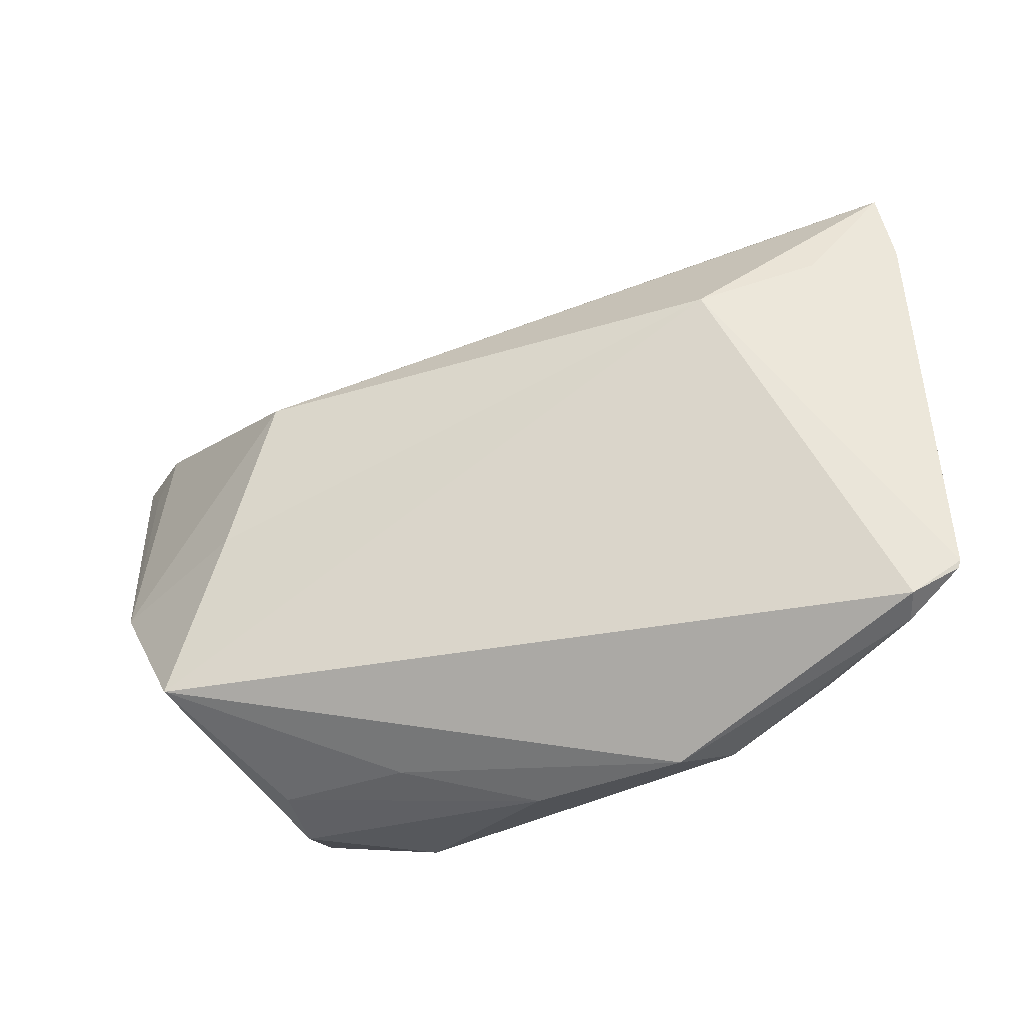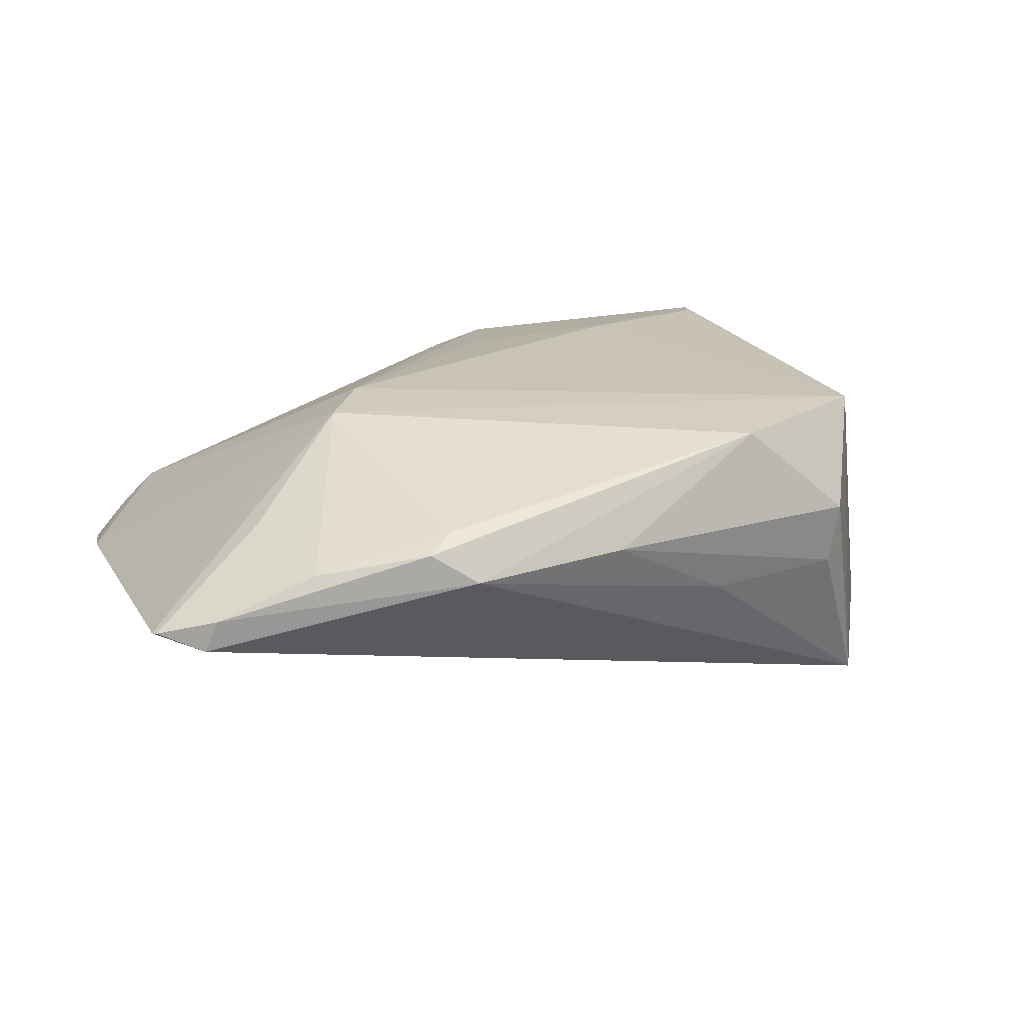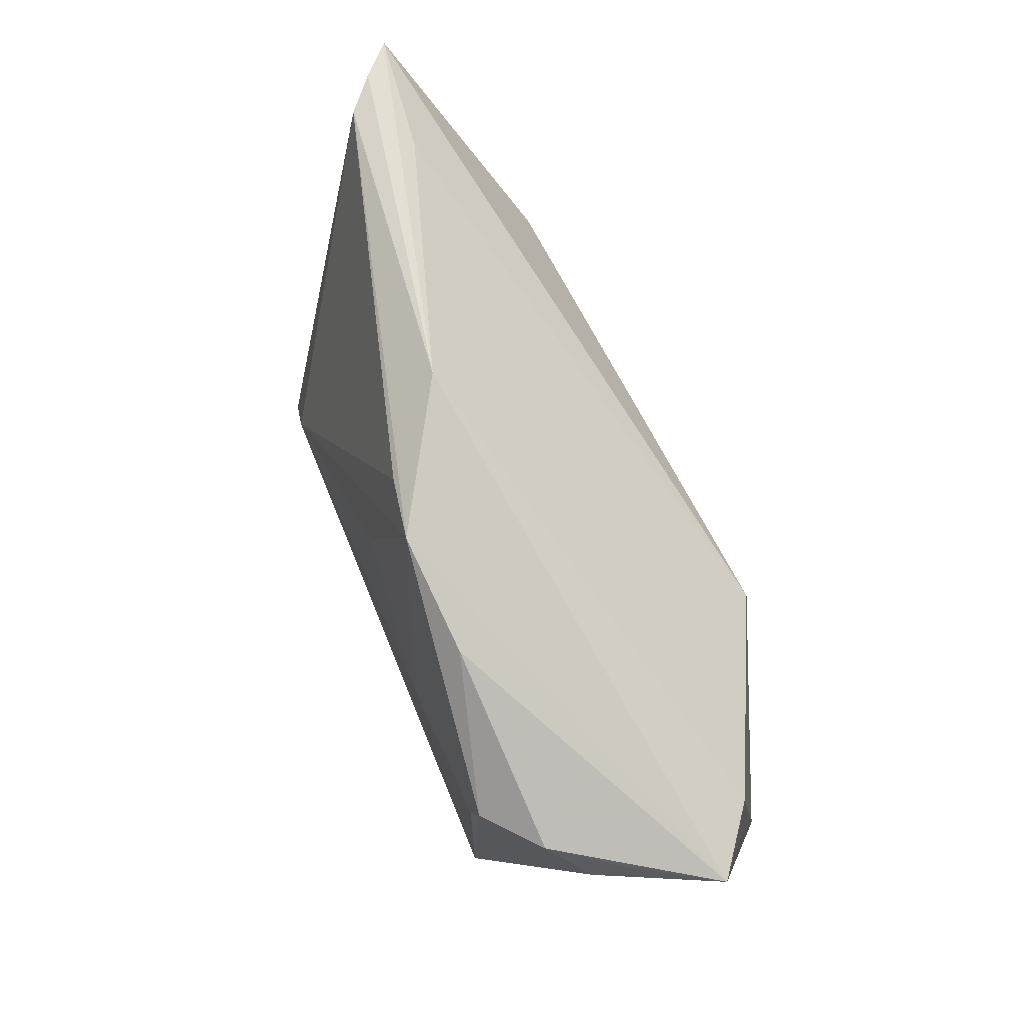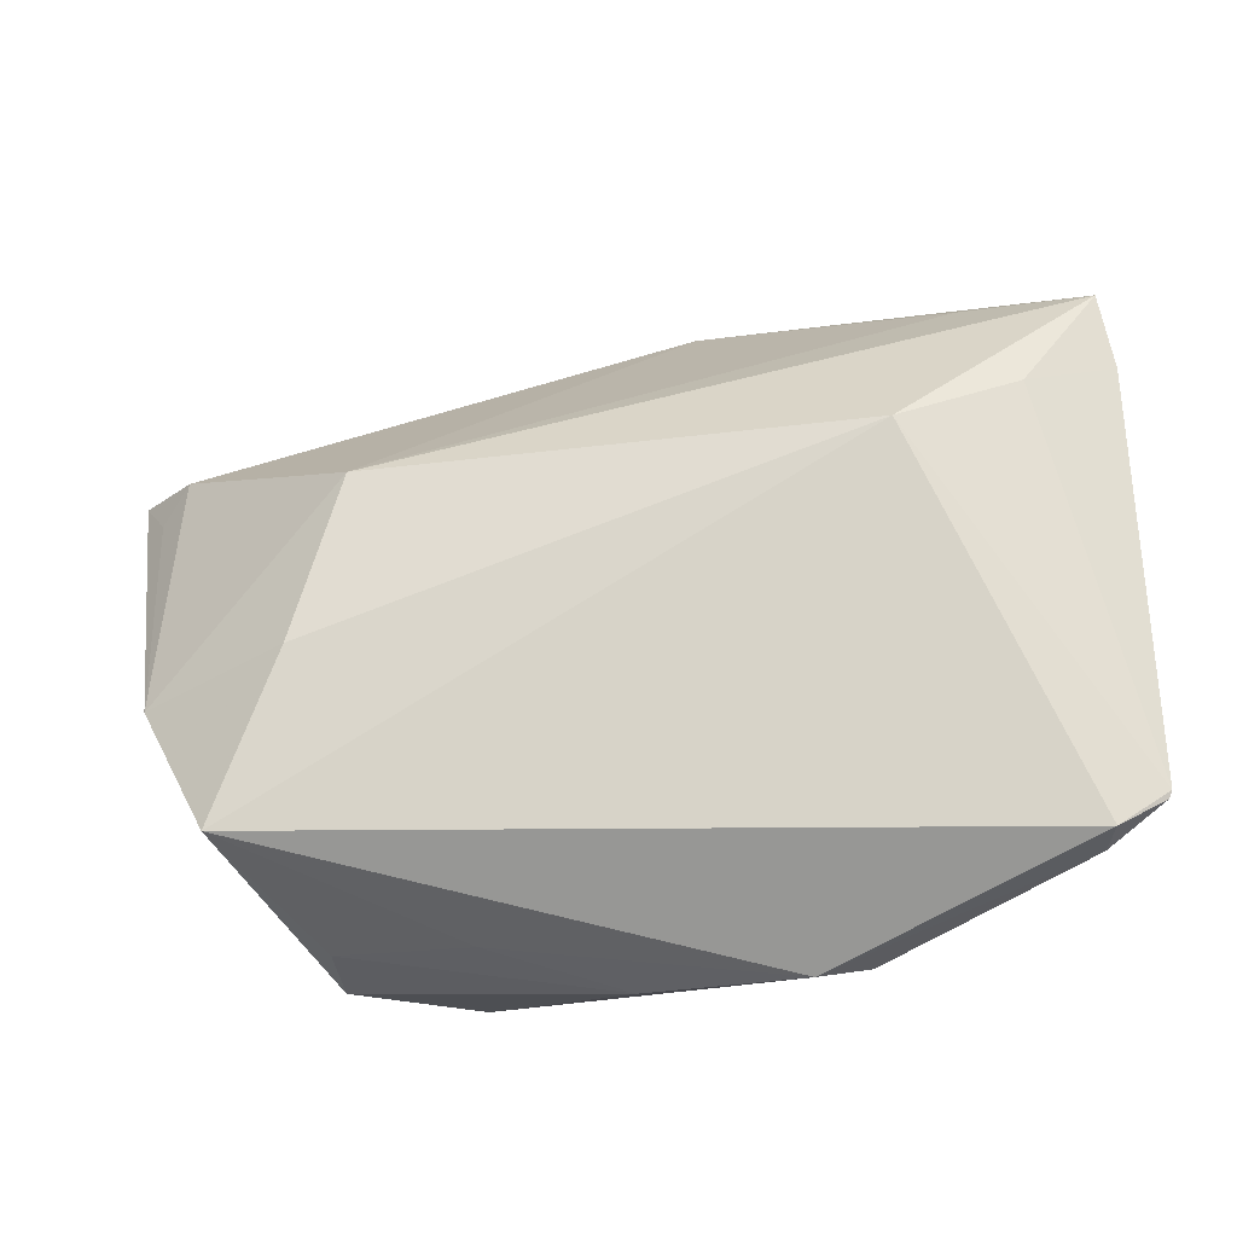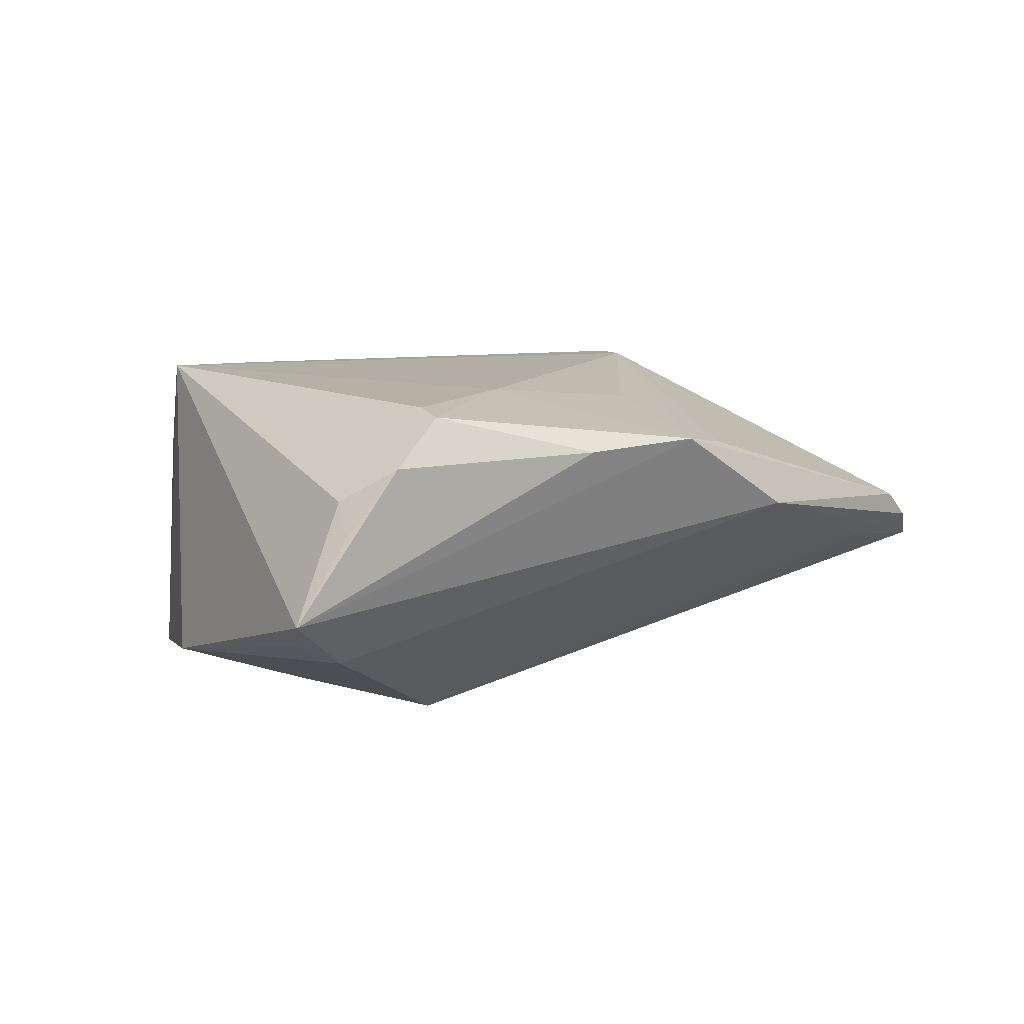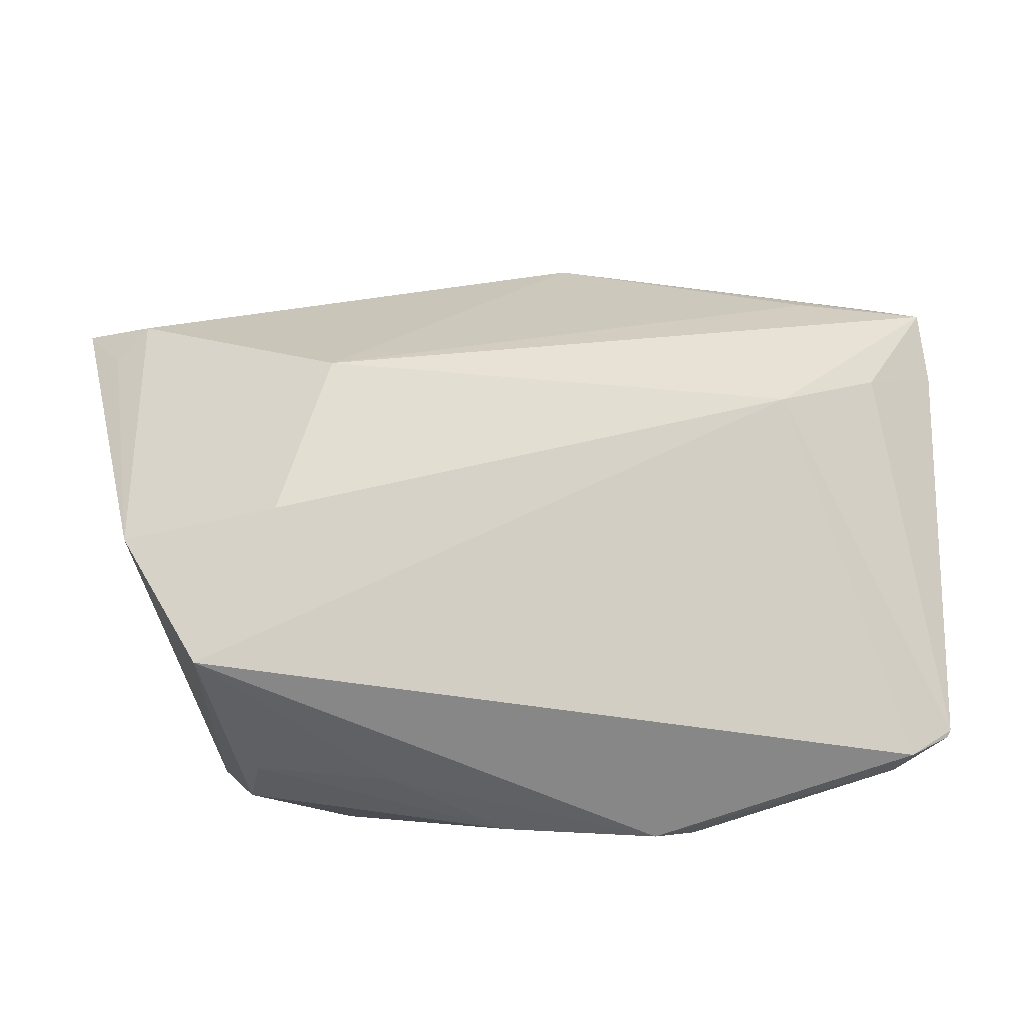
<metadata>
{"format":"obj","ext":"obj","renderer":"f3d","projection":"perspective","resolution":1024,"background":"white","views":[{"elev":-42.7,"azim":-155.9,"up":"+Y"},{"elev":19.0,"azim":-19.4,"up":"+Z"},{"elev":74.2,"azim":66.2,"up":"+Y"},{"elev":-32.3,"azim":-165.8,"up":"+Y"},{"elev":11.8,"azim":136.0,"up":"+Z"},{"elev":-26.3,"azim":175.0,"up":"+Y"}]}
</metadata>
<code>
v 0.0171 -0.03441 0.01772
v -0.04921 0.01708 -0.01321
v -0.001257 0.04052 0.01301
v 0.04674 0.02315 0.009432
v -0.05264 0.03338 -0.0049
v 0.04971 0.01796 -0.008497
v 0.05382 0.02368 -0.004476
v -0.05324 -0.03135 -0.003625
v 0.03638 -0.02848 -0.01948
v -0.03592 0.01048 -0.01929
v 0.01618 0.03491 0.01644
v 0.03593 0.02832 0.01882
v 0.04795 0.02576 0.005351
v -0.05755 0.0302 -0.008908
v -0.03999 -0.03403 0.005454
v 0.02773 -0.009568 -0.02286
v -0.002398 -0.03939 0.006072
v 0.03455 0.02405 0.01941
v -0.05847 -0.02811 -0.001798
v 0.01763 0.01927 0.01941
v 0.01951 0.03838 0.01389
v 0.04608 -0.01102 -0.01541
v -0.02134 -0.04038 0.004411
v -0.02537 0.0002515 0.01855
v 0.03369 -0.02811 0.01941
v -0.04209 0.03266 -0.006603
v -0.03052 -0.007621 0.01771
v -0.0412 -0.008762 0.009714
v 0.04238 0.02874 0.01346
v -0.05169 -0.03198 0.0002525
v -0.02686 -0.03853 0.007968
v 0.02974 -0.03554 0.006857
v -0.05888 -0.02725 -0.002024
v -0.05888 0.0213 -0.007126
v 0.02885 -0.03464 -0.0007244
v -0.02386 -0.03641 0.009829
v -0.0003 0.02431 0.01726
v 0.01247 -0.03605 -0.001927
v 0.02169 0.01023 -0.02383
v -0.04856 0.03377 -0.001271
v 0.04596 0.02187 -0.01068
v 0.03011 -0.03217 0.01358
v 0.006054 0.0422 0.01448
v -0.01042 0.0431 0.004151
v -0.04392 -0.02075 0.008192
f 7 44 43
f 29 12 25
f 25 12 18
f 10 14 39
f 40 43 44
f 40 3 43
f 2 10 33
f 2 14 10
f 33 10 8
f 10 9 8
f 23 8 9
f 43 12 21
f 12 29 21
f 7 43 21
f 21 29 7
f 4 25 7
f 4 29 25
f 7 25 22
f 25 9 22
f 16 9 10
f 10 39 16
f 16 22 9
f 39 22 16
f 41 44 7
f 41 39 44
f 41 22 39
f 26 14 44
f 44 39 26
f 26 39 14
f 43 3 24
f 3 40 24
f 24 40 27
f 24 27 25
f 44 14 5
f 5 40 44
f 27 40 34
f 40 5 34
f 34 5 14
f 34 2 33
f 14 2 34
f 32 9 25
f 8 23 30
f 7 29 13
f 13 4 7
f 29 4 13
f 7 22 6
f 6 41 7
f 22 41 6
f 20 18 12
f 25 18 20
f 20 24 25
f 33 27 28
f 28 34 33
f 27 34 28
f 9 32 35
f 27 36 1
f 25 27 1
f 31 30 23
f 23 1 31
f 31 1 36
f 19 27 33
f 19 45 27
f 33 8 19
f 8 30 19
f 43 24 37
f 37 20 43
f 24 20 37
f 11 12 43
f 43 20 11
f 11 20 12
f 38 23 9
f 9 35 38
f 17 35 32
f 17 1 23
f 32 1 17
f 23 38 17
f 17 38 35
f 42 32 25
f 25 1 42
f 42 1 32
f 30 31 15
f 15 31 36
f 45 19 15
f 15 19 30
f 27 45 15
f 15 36 27

</code>
